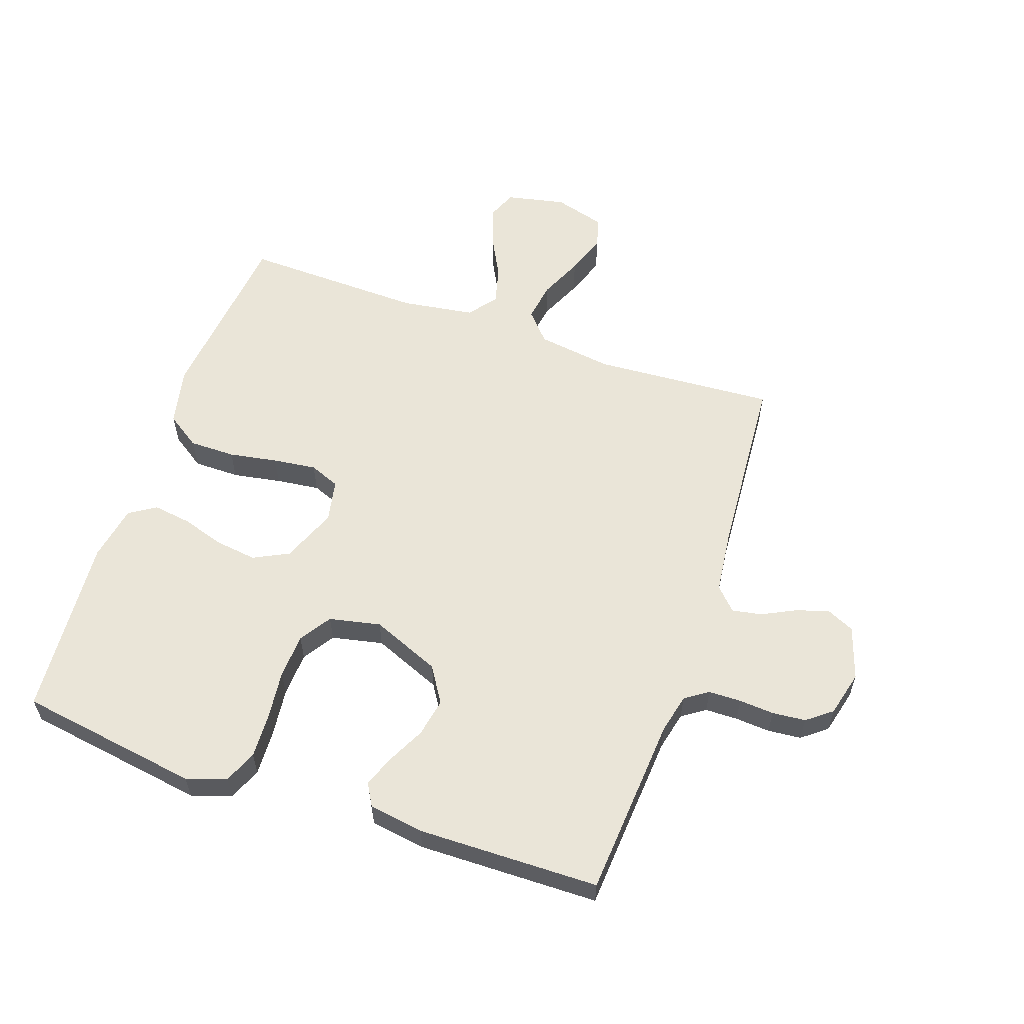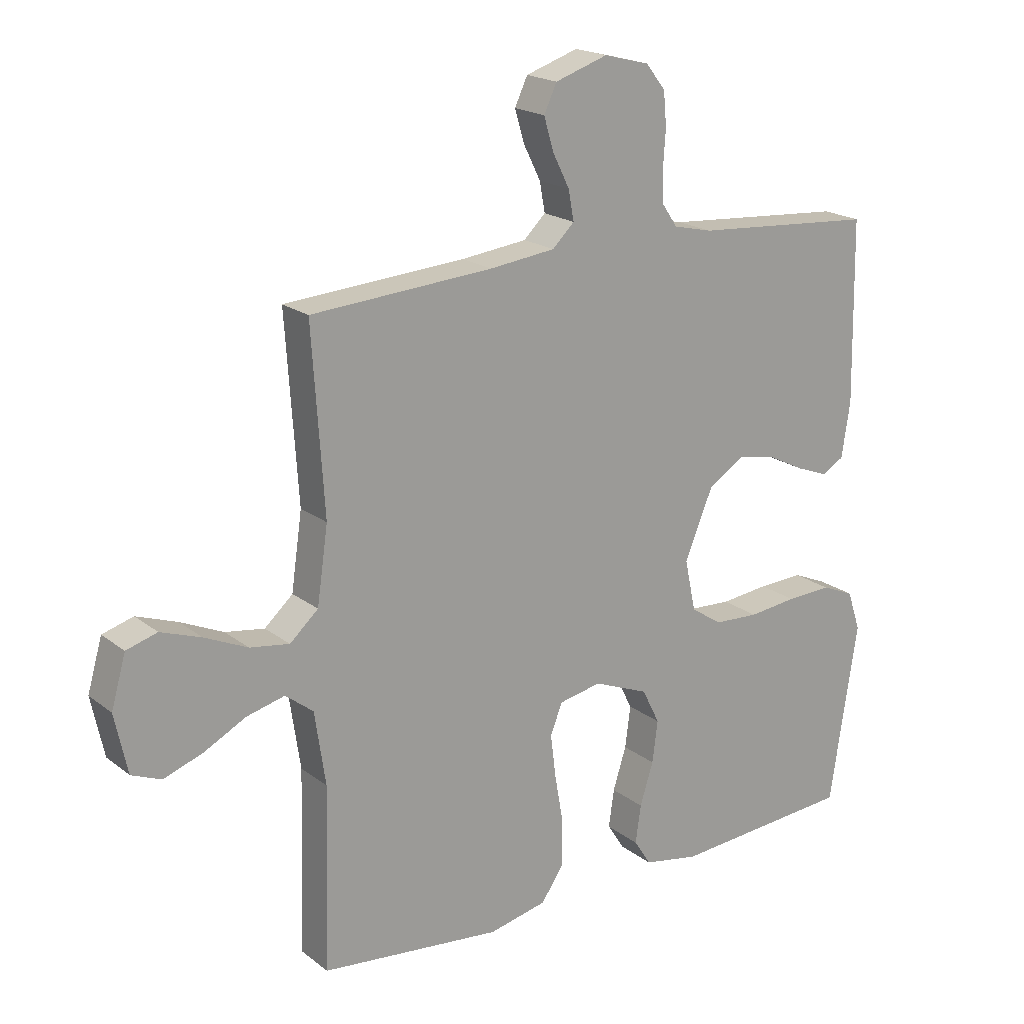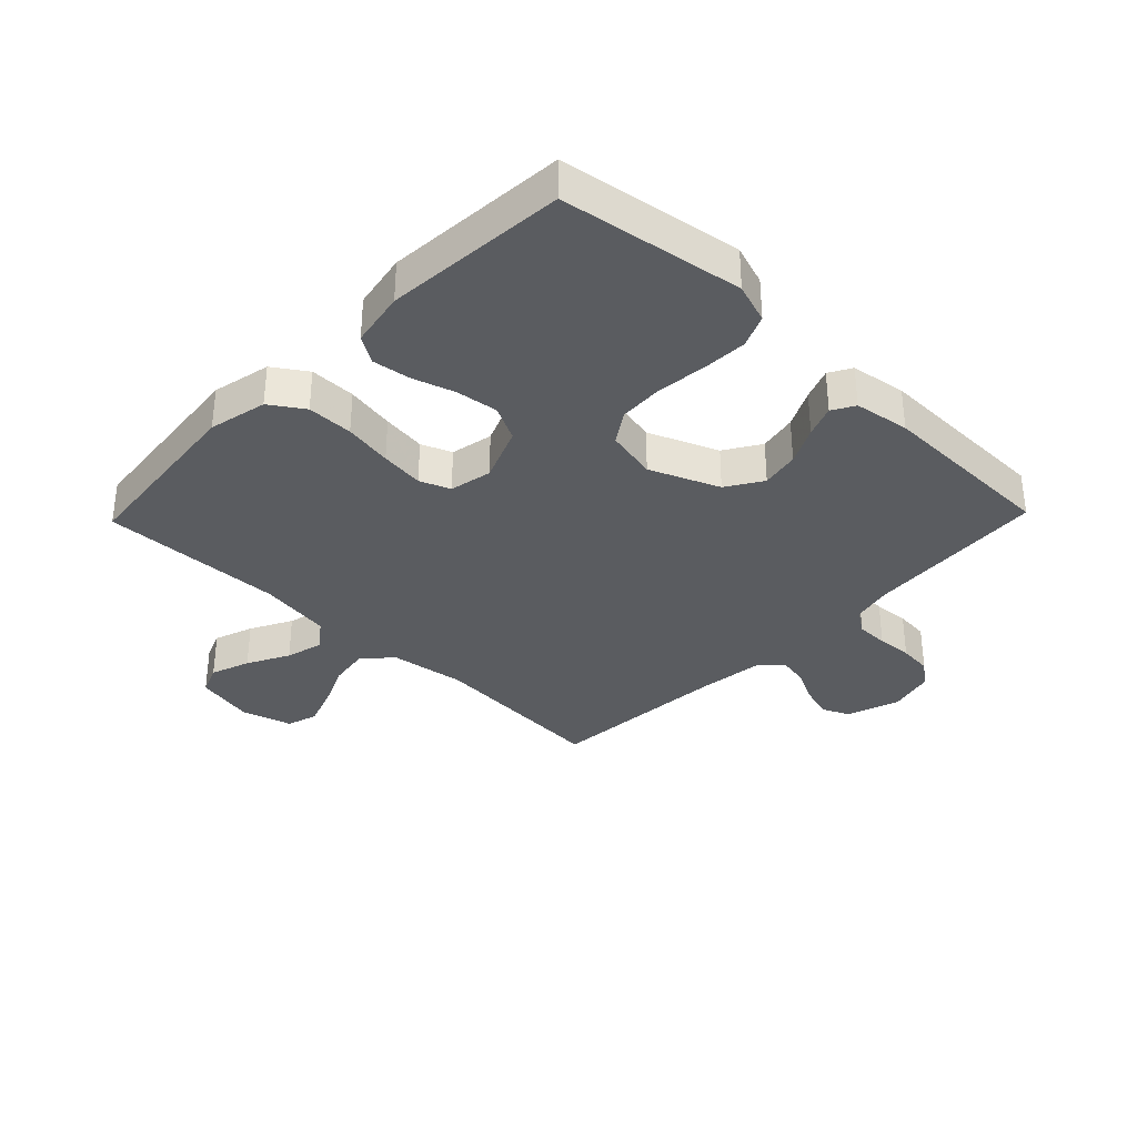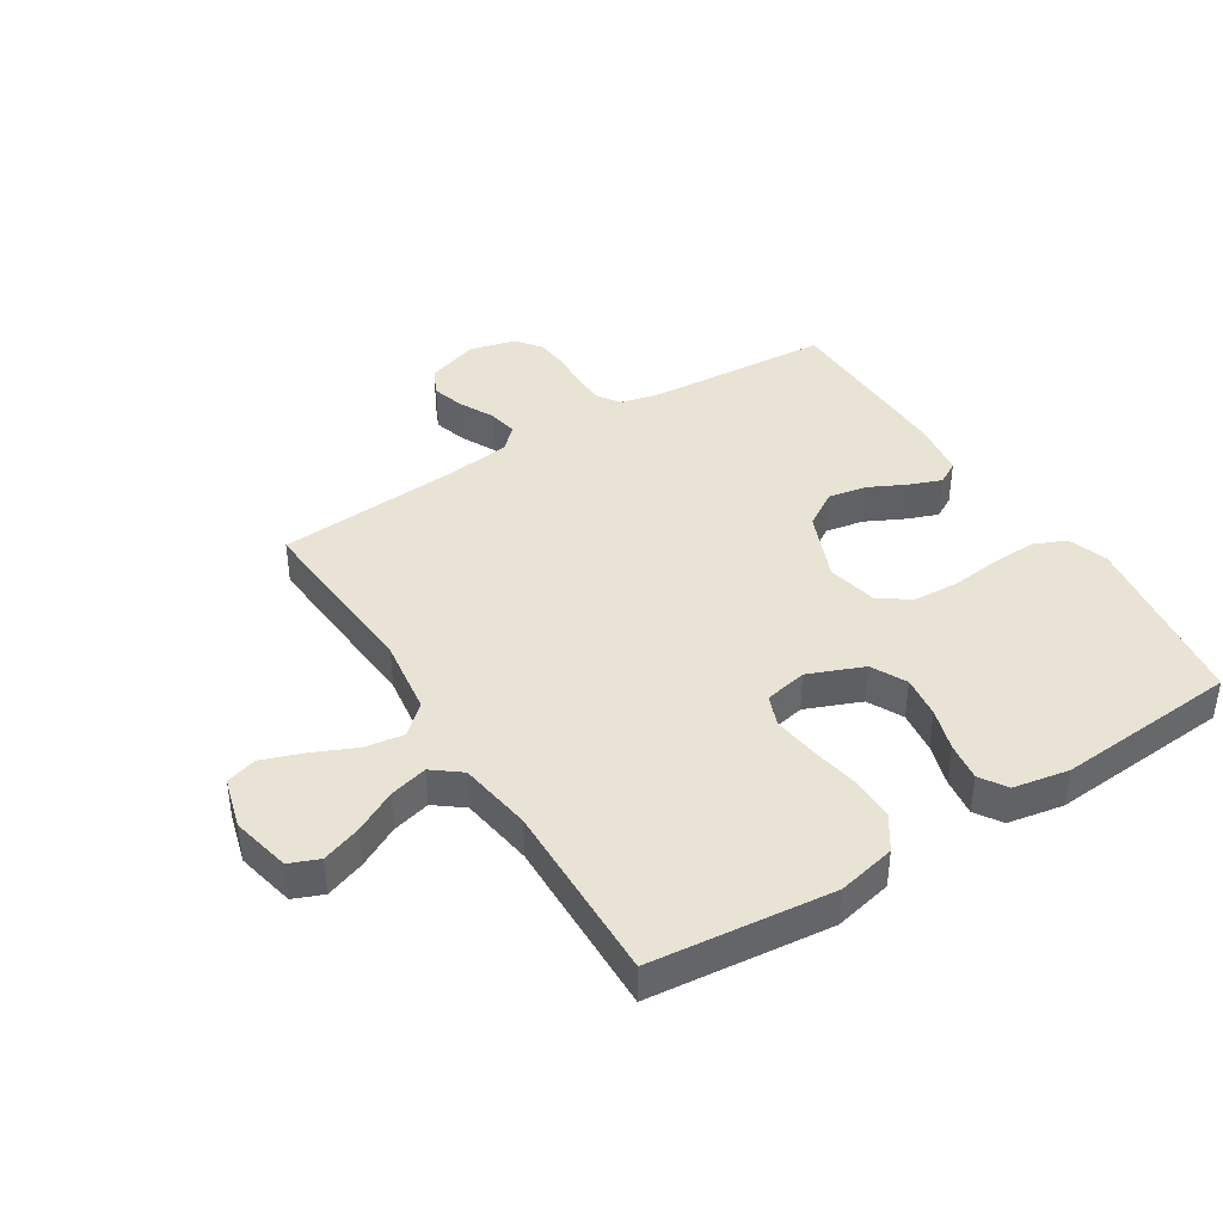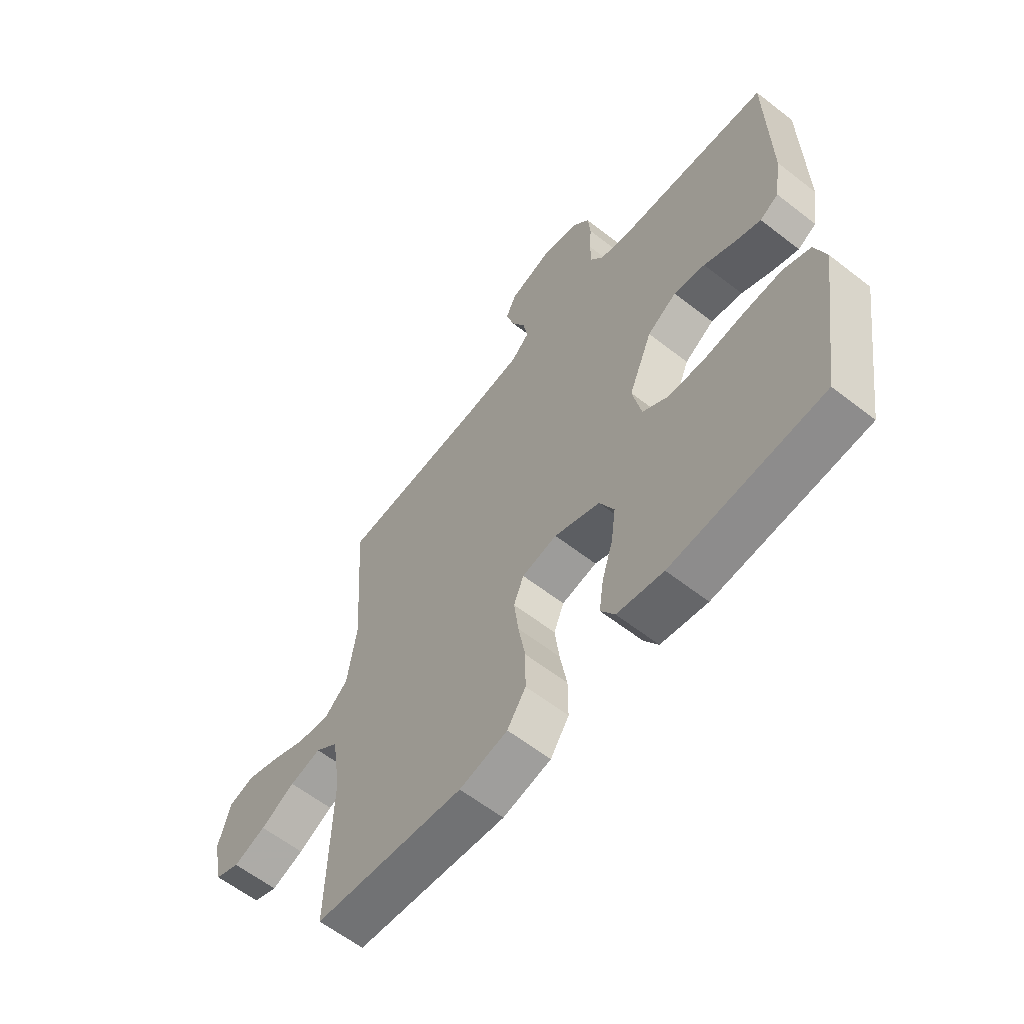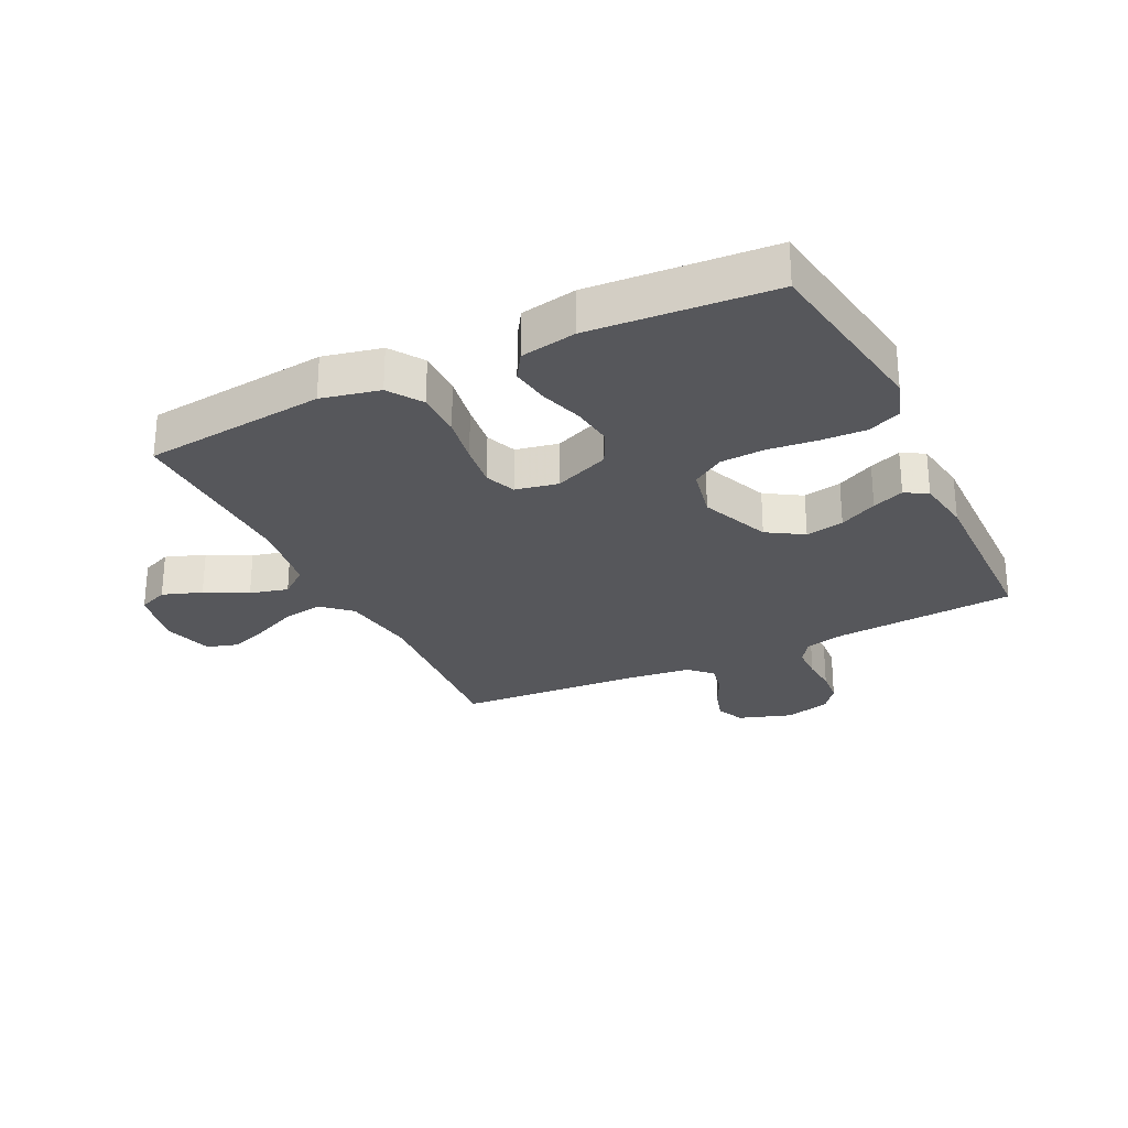
<metadata>
{"format":"obj","ext":"obj","renderer":"f3d","projection":"perspective","resolution":1024,"background":"white","views":[{"elev":58.8,"azim":-70.9,"up":"+Y"},{"elev":19.4,"azim":144.4,"up":"+Z"},{"elev":-34.2,"azim":-134.0,"up":"+Y"},{"elev":41.1,"azim":147.7,"up":"+Y"},{"elev":-60.8,"azim":-128.5,"up":"+Z"},{"elev":-27.4,"azim":-154.0,"up":"+Y"}]}
</metadata>
<code>
v 0.5 0.07 -0.5
v 0.2 0.07 -0.532
v 0.104 0.07 -0.511
v 0.067 0.07 -0.456
v 0.067 0.07 -0.38
v 0.081 0.07 -0.3
v 0.09 0.07 -0.228
v 0.07 0.07 -0.178
v 0 0.07 -0.164
v -0.091 0.07 -0.201
v -0.12 0.07 -0.259
v -0.111 0.07 -0.328
v -0.089 0.07 -0.398
v -0.08 0.07 -0.461
v -0.108 0.07 -0.505
v -0.2 0.07 -0.522
v -0.5 0.07 -0.5
v -0.546 0.07 -0.2
v -0.524 0.07 -0.134
v -0.47 0.07 -0.111
v -0.395 0.07 -0.114
v -0.315 0.07 -0.123
v -0.241 0.07 -0.119
v -0.189 0.07 -0.085
v -0.171 0.07 0
v -0.218 0.07 0.114
v -0.277 0.07 0.151
v -0.34 0.07 0.139
v -0.402 0.07 0.108
v -0.454 0.07 0.088
v -0.491 0.07 0.109
v -0.505 0.07 0.2
v -0.5 0.07 0.5
v -0.2 0.07 0.522
v -0.135 0.07 0.537
v -0.109 0.07 0.575
v -0.108 0.07 0.629
v -0.112 0.07 0.687
v -0.107 0.07 0.742
v -0.075 0.07 0.783
v 0 0.07 0.802
v 0.087 0.07 0.773
v 0.108 0.07 0.728
v 0.092 0.07 0.674
v 0.064 0.07 0.618
v 0.055 0.07 0.569
v 0.091 0.07 0.534
v 0.2 0.07 0.521
v 0.5 0.07 0.5
v 0.48 0.07 0.2
v 0.498 0.07 0.075
v 0.545 0.07 0.033
v 0.61 0.07 0.043
v 0.681 0.07 0.075
v 0.748 0.07 0.099
v 0.799 0.07 0.084
v 0.823 0.07 0
v 0.802 0.07 -0.098
v 0.753 0.07 -0.118
v 0.688 0.07 -0.095
v 0.619 0.07 -0.059
v 0.556 0.07 -0.043
v 0.51 0.07 -0.079
v 0.492 0.07 -0.2
v 0.5 0 -0.5
v 0.2 0 -0.532
v 0.104 0 -0.511
v 0.067 0 -0.456
v 0.067 0 -0.38
v 0.081 0 -0.3
v 0.09 0 -0.228
v 0.07 0 -0.178
v 0 0 -0.164
v -0.091 0 -0.201
v -0.12 0 -0.259
v -0.111 0 -0.328
v -0.089 0 -0.398
v -0.08 0 -0.461
v -0.108 0 -0.505
v -0.2 0 -0.522
v -0.5 0 -0.5
v -0.546 0 -0.2
v -0.524 0 -0.134
v -0.47 0 -0.111
v -0.395 0 -0.114
v -0.315 0 -0.123
v -0.241 0 -0.119
v -0.189 0 -0.085
v -0.171 0 0
v -0.218 0 0.114
v -0.277 0 0.151
v -0.34 0 0.139
v -0.402 0 0.108
v -0.454 0 0.088
v -0.491 0 0.109
v -0.505 0 0.2
v -0.5 0 0.5
v -0.2 0 0.522
v -0.135 0 0.537
v -0.109 0 0.575
v -0.108 0 0.629
v -0.112 0 0.687
v -0.107 0 0.742
v -0.075 0 0.783
v 0 0 0.802
v 0.087 0 0.773
v 0.108 0 0.728
v 0.092 0 0.674
v 0.064 0 0.618
v 0.055 0 0.569
v 0.091 0 0.534
v 0.2 0 0.521
v 0.5 0 0.5
v 0.48 0 0.2
v 0.498 0 0.075
v 0.545 0 0.033
v 0.61 0 0.043
v 0.681 0 0.075
v 0.748 0 0.099
v 0.799 0 0.084
v 0.823 0 0
v 0.802 0 -0.098
v 0.753 0 -0.118
v 0.688 0 -0.095
v 0.619 0 -0.059
v 0.556 0 -0.043
v 0.51 0 -0.079
v 0.492 0 -0.2
f 59 60 61
f 58 59 61
f 57 58 61
f 56 57 61
f 55 56 61
f 54 55 61
f 53 54 61
f 52 53 61 62
f 51 52 62 63
f 48 49 50
f 51 63 64
f 50 51 64
f 48 50 64
f 47 48 64
f 43 44 45
f 42 43 45
f 41 42 45
f 40 41 45
f 39 40 45
f 38 39 45
f 37 38 45
f 36 37 45 46
f 64 1 2
f 47 64 2
f 46 47 2
f 36 46 2
f 35 36 2
f 32 33 34
f 31 32 34
f 30 31 34
f 29 30 34
f 28 29 34
f 20 21 22
f 19 20 22
f 18 19 22
f 17 18 22
f 16 17 22
f 15 16 22
f 14 15 22
f 13 14 22
f 12 13 22
f 11 12 22 23
f 10 11 23 24
f 4 5 6
f 3 4 6
f 2 3 6
f 2 6 7
f 35 2 7
f 27 28 34 35
f 26 27 35
f 25 26 35
f 9 10 24 25
f 8 9 25 35
f 7 8 35
f 125 124 123
f 125 123 122
f 125 122 121
f 125 121 120
f 125 120 119
f 125 119 118
f 125 118 117
f 126 125 117 116
f 127 126 116 115
f 114 113 112
f 128 127 115
f 128 115 114
f 128 114 112
f 128 112 111
f 109 108 107
f 109 107 106
f 109 106 105
f 109 105 104
f 109 104 103
f 109 103 102
f 109 102 101
f 110 109 101 100
f 66 65 128
f 66 128 111
f 66 111 110
f 66 110 100
f 66 100 99
f 98 97 96
f 98 96 95
f 98 95 94
f 98 94 93
f 98 93 92
f 86 85 84
f 86 84 83
f 86 83 82
f 86 82 81
f 86 81 80
f 86 80 79
f 86 79 78
f 86 78 77
f 86 77 76
f 87 86 76 75
f 88 87 75 74
f 70 69 68
f 70 68 67
f 70 67 66
f 71 70 66
f 71 66 99
f 99 98 92 91
f 99 91 90
f 99 90 89
f 89 88 74 73
f 99 89 73 72
f 99 72 71
f 1 65 66 2
f 2 66 67 3
f 3 67 68 4
f 4 68 69 5
f 5 69 70 6
f 6 70 71 7
f 7 71 72 8
f 8 72 73 9
f 9 73 74 10
f 10 74 75 11
f 11 75 76 12
f 12 76 77 13
f 13 77 78 14
f 14 78 79 15
f 15 79 80 16
f 16 80 81 17
f 17 81 82 18
f 18 82 83 19
f 19 83 84 20
f 20 84 85 21
f 21 85 86 22
f 22 86 87 23
f 23 87 88 24
f 24 88 89 25
f 25 89 90 26
f 26 90 91 27
f 27 91 92 28
f 28 92 93 29
f 29 93 94 30
f 30 94 95 31
f 31 95 96 32
f 32 96 97 33
f 33 97 98 34
f 34 98 99 35
f 35 99 100 36
f 36 100 101 37
f 37 101 102 38
f 38 102 103 39
f 39 103 104 40
f 40 104 105 41
f 41 105 106 42
f 42 106 107 43
f 43 107 108 44
f 44 108 109 45
f 45 109 110 46
f 46 110 111 47
f 47 111 112 48
f 48 112 113 49
f 49 113 114 50
f 50 114 115 51
f 51 115 116 52
f 52 116 117 53
f 53 117 118 54
f 54 118 119 55
f 55 119 120 56
f 56 120 121 57
f 57 121 122 58
f 58 122 123 59
f 59 123 124 60
f 60 124 125 61
f 61 125 126 62
f 62 126 127 63
f 63 127 128 64
f 64 128 65 1

</code>
